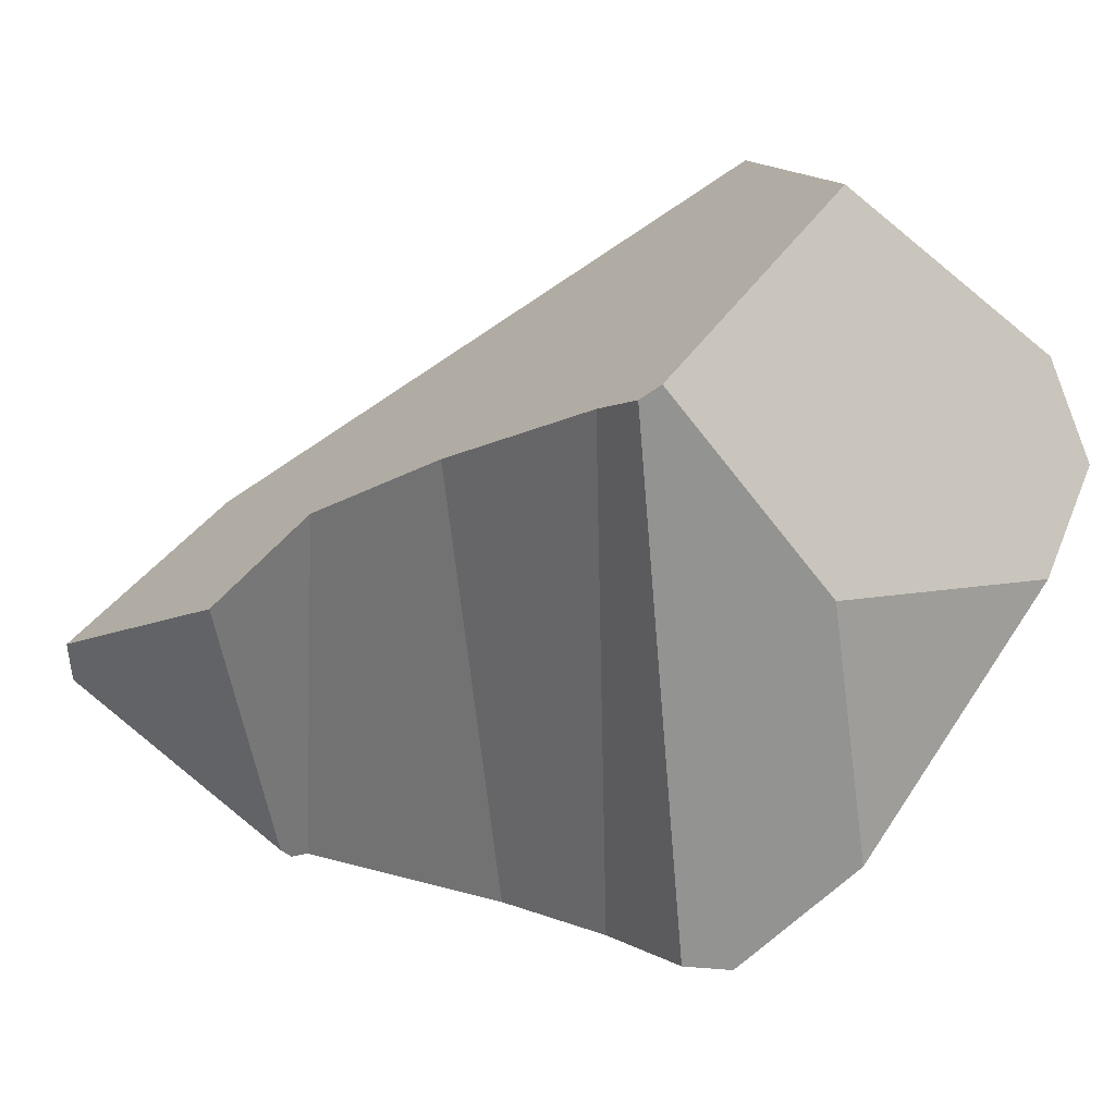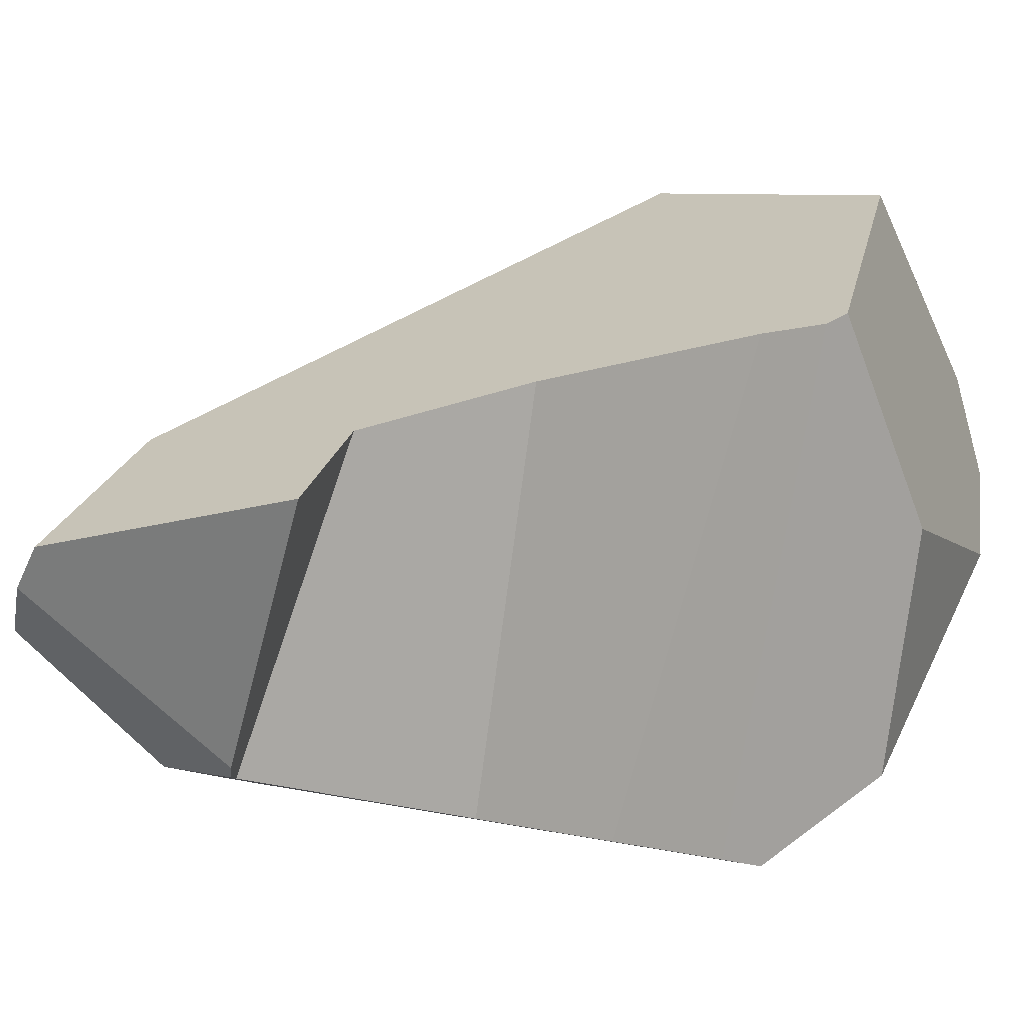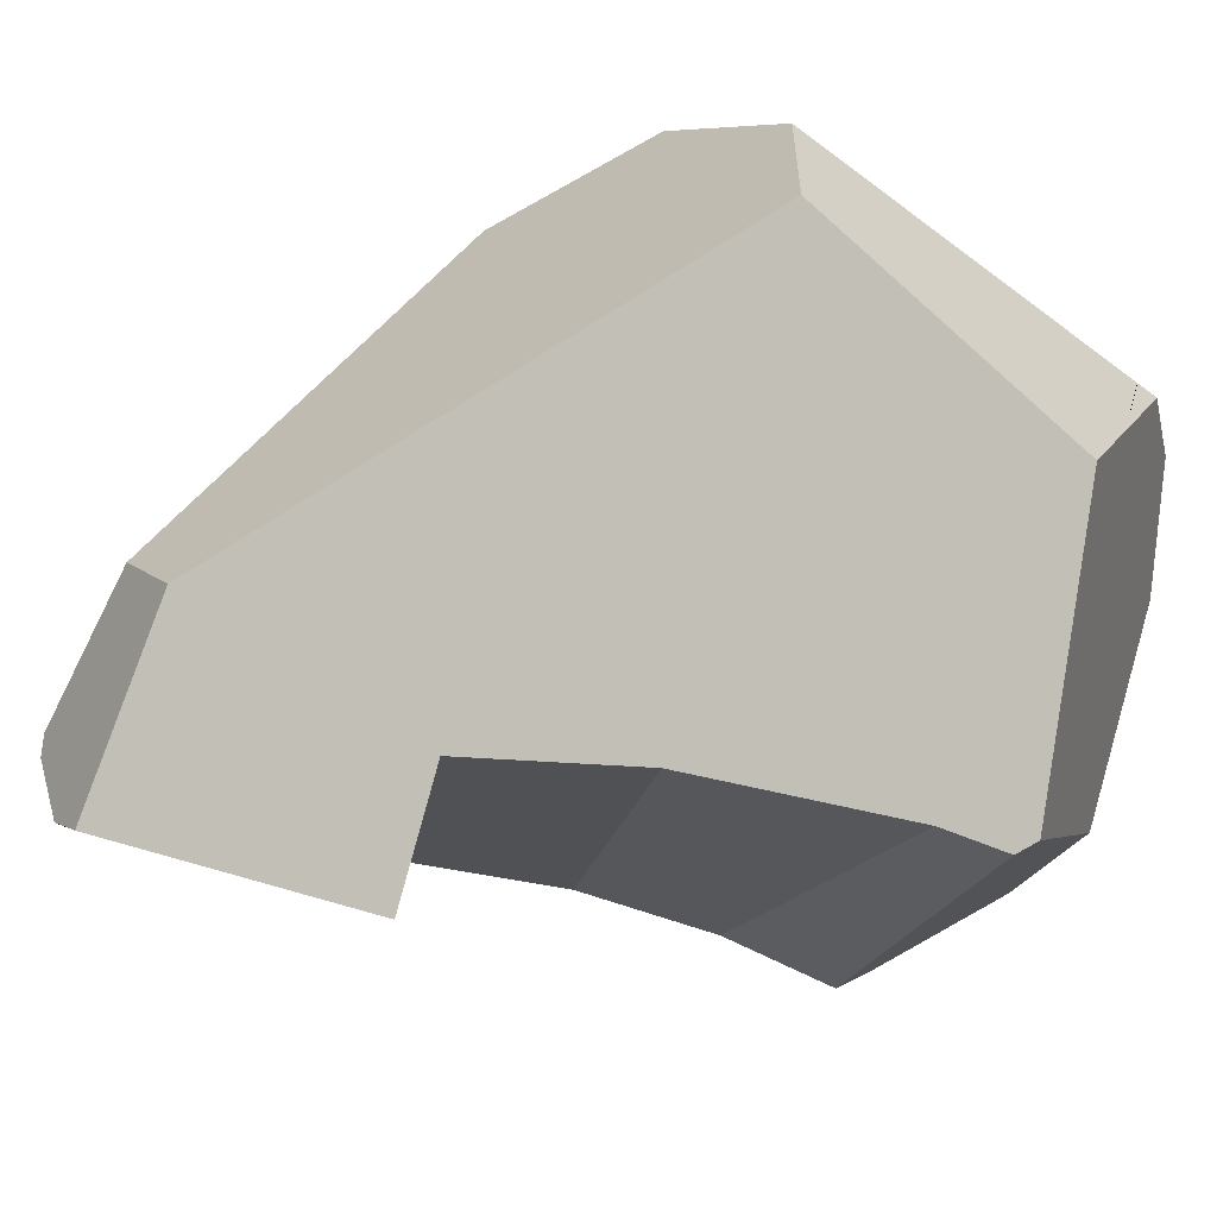
<metadata>
{"format":"obj","ext":"obj","renderer":"f3d","projection":"perspective","resolution":1024,"background":"white","views":[{"elev":-5.8,"azim":114.7,"up":"+Y"},{"elev":-14.7,"azim":85.2,"up":"+Y"},{"elev":44.9,"azim":80.6,"up":"+Y"}]}
</metadata>
<code>
v 0.07033 1.277 -0.334
v 0.1111 1.275 -0.3916
v 0.03613 1.356 -0.4421
v 0.1111 1.275 -0.3916
v 0.07984 1.217 -0.3833
v 0.06725 1.238 -0.4422
v 0.1093 1.287 -0.4135
v 0.1093 1.287 -0.4135
v 0.06725 1.238 -0.4422
v 0.03613 1.356 -0.4421
v 0.1093 1.287 -0.4135
v -0.1482 1.125 -0.5693
v -0.06525 1.113 -0.5279
v -0.03168 1.12 -0.5095
v -0.04066 1.109 -0.5156
v -0.05361 1.086 -0.5134
v -0.06525 1.113 -0.5279
v -0.04066 1.109 -0.5156
v -0.05521 1.083 -0.5132
v -0.1482 1.125 -0.5693
v -0.1259 0.9571 -0.5012
v -0.06081 0.9563 -0.3457
v -0.1259 0.9571 -0.5012
v -0.05521 1.083 -0.5132
v -0.1655 0.8863 -0.4944
v -0.1655 0.8863 -0.4944
v -0.232 1.017 -0.5695
v -0.1724 0.88 -0.4953
v -0.1724 0.88 -0.4953
v -0.1775 0.782 -0.3597
v -0.232 1.017 -0.5695
v -0.1743 0.7809 -0.3638
v -0.174 0.7808 -0.3643
v -0.1709 0.8766 -0.4935
v -0.1709 0.8766 -0.4935
v -0.1621 0.7829 -0.3391
v -0.174 0.7808 -0.3643
v -0.1614 0.783 -0.3377
v -0.1535 0.7844 -0.3209
v -0.1899 0.7864 -0.344
v -0.1614 0.783 -0.3377
v -0.1535 0.7844 -0.3209
v -0.1621 0.7829 -0.3391
v -0.1896 0.7863 -0.3443
v -0.1872 0.7855 -0.3474
v -0.1775 0.782 -0.3597
v -0.1743 0.7809 -0.3638
v -0.174 0.7808 -0.3643
v -0.1872 0.7855 -0.3474
v -0.2657 1.095 -0.6115
v -0.1896 0.7863 -0.3443
v -0.2714 1.108 -0.6186
v -0.1899 0.7864 -0.344
v -0.2535 0.8089 -0.263
v -0.273 1.112 -0.6207
v -0.2537 0.809 -0.2627
v -0.2732 1.112 -0.6209
v -0.2538 0.809 -0.2627
v -0.2583 0.8106 -0.257
v -0.2852 1.14 -0.6359
v -0.2852 1.14 -0.6359
v -0.27 1.143 -0.6301
v -0.2732 1.112 -0.6209
v -0.2877 1.145 -0.6389
v -0.3754 1.267 -0.6449
v -0.2877 1.145 -0.6389
v -0.4076 1.282 -0.6078
v -0.4076 1.282 -0.6078
v -0.3324 1.364 -0.6323
v -0.3754 1.267 -0.6449
v -0.3444 1.374 -0.6161
v -0.3446 1.374 -0.6159
v -0.2123 1.44 -0.5596
v -0.3444 1.374 -0.6161
v -0.3446 1.374 -0.6159
v -0.3324 1.364 -0.6323
v -0.2123 1.44 -0.5596
v -0.3597 1.266 -0.6598
v -0.3324 1.364 -0.6323
v -0.27 1.143 -0.6301
v -0.3612 1.261 -0.6613
v -0.2877 1.145 -0.6389
v -0.3746 1.267 -0.6459
v -0.3612 1.261 -0.6613
v -0.3597 1.266 -0.6598
v -0.3746 1.267 -0.6459
v -0.3612 1.261 -0.6613
v -0.2524 1.14 -0.6213
v -0.2524 1.14 -0.6213
v -0.273 1.112 -0.6207
v -0.2486 1.14 -0.6194
v 0.03055 1.362 -0.4443
v -0.2486 1.14 -0.6194
v -0.2478 1.139 -0.619
v -0.2478 1.139 -0.619
v -0.2714 1.108 -0.6186
v -0.2657 1.095 -0.6115
v -0.1881 1.131 -0.5892
v -0.1881 1.131 -0.5892
v 0.06606 1.276 -0.3264
v 0.03055 1.362 -0.4443
v -0.3325 0.8904 0.1786
v -0.3063 0.8872 0.1836
v -0.334 0.8948 0.2052
v -0.5741 0.9223 0.1452
v -0.4037 0.9141 0.2595
v -0.4435 0.9178 0.244
v -0.5163 0.9245 0.2158
v -0.5278 0.9256 0.2113
v -0.5886 0.9275 0.1637
v -0.5741 0.9223 0.1452
v -0.5886 0.9275 0.1637
v -0.5908 0.9329 0.1605
v -0.613 0.9878 0.1279
v -0.5109 0.9 0.06479
v -0.5109 0.9 0.06479
v -0.3268 0.8856 0.1534
v -0.3223 0.8817 0.1334
v -0.4706 0.8857 0.01345
v -0.3169 0.8772 0.1098
v -0.4459 0.877 -0.01803
v -0.4341 0.8728 -0.03307
v -0.2863 0.8513 -0.02547
v -0.4324 0.8722 -0.03519
v -0.4341 0.8728 -0.03307
v -0.7323 1.283 -0.04738
v -0.4324 0.8722 -0.03519
v -0.7318 1.282 -0.04667
v -0.4459 0.877 -0.01802
v -0.6715 1.133 0.04189
v -0.667 1.121 0.04847
v -0.4706 0.8857 0.01345
v -0.6561 1.094 0.06452
v -0.5615 1.248 0.1643
v -0.6561 1.094 0.06452
v -0.613 0.9878 0.1279
v -0.5814 1.255 0.1393
v -0.667 1.121 0.04847
v -0.6008 1.261 0.1151
v -0.6715 1.133 0.04189
v -0.6532 1.279 0.04941
v -0.6008 1.261 0.1151
v -0.3419 1.317 0.1997
v -0.6532 1.279 0.04941
v -0.3381 1.292 0.2438
v -0.5814 1.255 0.1393
v -0.3349 1.271 0.2807
v -0.5615 1.248 0.1643
v -0.4566 1.212 0.2958
v -0.4366 1.205 0.3209
v -0.3347 1.269 0.2833
v -0.4366 1.205 0.3209
v -0.3347 1.269 0.2833
v -0.4366 1.205 0.3209
v -0.316 1.248 0.2978
v -0.316 1.248 0.2978
v -0.1257 1.224 0.06272
v -0.3347 1.269 0.2833
v -0.2988 1.228 0.3111
v -0.2676 1.193 0.3353
v -0.2203 1.139 0.372
v -0.08894 1.119 0.2175
v -0.07196 1.12 0.1892
v -0.06997 1.12 0.1859
v -0.03001 1.124 0.1193
v -0.2901 0.892 0.1838
v -0.2842 0.8938 0.1838
v -0.2704 0.9476 0.2519
v -0.334 0.8948 0.2052
v -0.3063 0.8872 0.1836
v -0.4014 0.9193 0.2657
v -0.4037 0.9141 0.2595
v -0.4014 0.9193 0.2657
v -0.4435 0.9178 0.244
v -0.4037 0.9141 0.2595
v -0.4568 0.9986 0.3171
v -0.5163 0.9245 0.2158
v -0.5528 0.9331 0.2067
v -0.4568 0.9986 0.3171
v -0.4283 1.187 0.3329
v -0.5528 0.9331 0.2067
v -0.4137 1.028 0.3667
v -0.3689 1.059 0.4182
v -0.3689 1.059 0.4182
v -0.3406 1.052 0.4234
v -0.4283 1.187 0.3329
v -0.3435 1.052 0.4237
v -0.3406 1.052 0.4234
v -0.3435 1.052 0.4237
v -0.3446 1.049 0.4205
v -0.3402 1.052 0.4233
v -0.4324 1.196 0.3269
v -0.3402 1.052 0.4233
v -0.4324 1.196 0.3269
v -0.4566 1.212 0.2958
v -0.4358 1.203 0.322
v -0.4361 1.204 0.3216
v -0.4363 1.204 0.3213
v -0.4366 1.205 0.3209
v -0.4363 1.204 0.3213
v -0.2988 1.228 0.3111
v -0.4361 1.204 0.3216
v -0.2676 1.193 0.3353
v -0.4358 1.203 0.322
v -0.3112 1.059 0.4204
v -0.3115 1.059 0.4204
v -0.3447 1.049 0.4202
v -0.3115 1.059 0.4204
v -0.3446 1.049 0.4205
v -0.3689 1.059 0.4182
v -0.3447 1.049 0.4202
v -0.3435 1.052 0.4237
v -0.3516 1.033 0.4015
v -0.3516 1.033 0.4015
v -0.3736 0.9828 0.3415
v -0.3736 0.9828 0.3415
v -0.4137 1.028 0.3667
v -0.3112 1.059 0.4204
v -0.2856 1.064 0.4178
v -0.2856 1.064 0.4178
v -0.2381 1.075 0.413
v -0.2203 1.139 0.372
v -0.238 1.075 0.4129
v -0.1938 1.109 0.3924
v -0.1938 1.109 0.3924
v -0.08894 1.119 0.2175
v -0.1938 1.109 0.3924
v -0.1743 0.9933 0.1559
v -0.07196 1.12 0.1892
v -0.06997 1.12 0.1859
v -0.04835 1.107 0.1239
v -0.03001 1.124 0.1193
v -0.2378 1.075 0.4129
v -0.2379 1.074 0.4123
v -0.2704 0.9476 0.2519
v -0.2842 0.8938 0.1838
v -0.2379 1.074 0.4123
v -0.2381 1.075 0.413
v -0.238 1.075 0.4129
v -0.2378 1.075 0.4129
v -0.2378 1.075 0.4129
v -0.5908 0.9329 0.1605
v -0.5536 0.9326 0.2058
v -0.5595 0.9285 0.199
v -0.5886 0.9275 0.1637
v -0.5557 0.9282 0.2005
v -0.5595 0.9285 0.199
v -0.5557 0.9282 0.2005
v -0.5278 0.9256 0.2113
v -0.5536 0.9326 0.2058
v -0.5595 0.9285 0.199
v -0.3349 1.271 0.2807
v -0.3381 1.292 0.2438
v -0.3419 1.317 0.1997
v -0.3587 1.426 0.006691
v -0.3587 1.426 0.006691
v -0.7291 1.306 -0.04573
v -0.7291 1.306 -0.04573
v -0.7318 1.282 -0.04667
v -0.7323 1.283 -0.04738
v -0.7324 1.283 -0.04747
v -0.7324 1.283 -0.04747
v -0.739 1.299 -0.05722
v -0.409 0.8639 -0.06504
v -0.409 0.8639 -0.06504
v -0.4062 0.8629 -0.06859
v -0.7393 1.3 -0.05769
v -0.4062 0.8629 -0.06859
v -0.7377 1.309 -0.05651
v -0.7393 1.3 -0.05769
v -0.739 1.299 -0.05722
v -0.7394 1.3 -0.05774
v -0.7435 1.311 -0.06385
v -0.7435 1.311 -0.06385
v -0.7377 1.309 -0.05651
v -0.7424 1.318 -0.07529
v -0.7424 1.318 -0.07529
v -0.7394 1.3 -0.05774
v -0.7435 1.311 -0.06385
v -0.3863 0.8559 -0.09397
v -0.7262 1.424 -0.2408
v -0.3767 0.8525 -0.1061
v -0.6609 1.395 -0.316
v -0.3741 0.8516 -0.1094
v -0.6435 1.387 -0.3361
v -0.3611 0.847 -0.1259
v -0.3741 0.8516 -0.1094
v -0.3611 0.847 -0.1259
v -0.2747 0.8414 -0.07661
v -0.2814 0.8471 -0.04721
v -0.3767 0.8525 -0.1061
v -0.3863 0.8559 -0.09397
v -0.2847 0.8499 -0.03235
v -0.3484 0.8425 -0.1421
v -0.2618 0.8345 -0.1081
v -0.3405 0.8397 -0.1522
v -0.3484 0.8425 -0.1421
v -0.476 1.312 -0.5291
v -0.3405 0.8397 -0.1522
v -0.5576 1.349 -0.4351
v -0.5375 1.531 -0.3558
v -0.5576 1.349 -0.4351
v -0.6435 1.387 -0.3361
v -0.4783 1.483 -0.4356
v -0.5375 1.531 -0.3558
v -0.5247 1.557 -0.3236
v -0.4783 1.483 -0.4356
v -0.5572 1.547 -0.3291
v -0.5572 1.547 -0.3291
v -0.3808 1.571 -0.2492
v -0.5247 1.557 -0.3236
v -0.5604 1.545 -0.3275
v -0.3713 1.509 -0.1392
v -0.5634 1.542 -0.3259
v -0.5974 1.518 -0.3081
v -0.3622 1.449 -0.03442
v -0.3713 1.509 -0.1392
v -0.3622 1.449 -0.03442
v -0.3808 1.571 -0.2492
v -0.06288 1.252 -0.08704
v -0.3827 1.583 -0.2707
v -0.3827 1.583 -0.2707
v -0.3852 1.6 -0.2999
v -0.3852 1.6 -0.2999
v -0.3048 1.57 -0.3602
v -0.3852 1.6 -0.2999
v -0.3048 1.57 -0.3602
v -0.4277 1.441 -0.5038
v -0.4277 1.441 -0.5038
v -0.476 1.312 -0.5291
v -0.417 1.433 -0.5183
v -0.417 1.433 -0.5183
v -0.2619 1.554 -0.3923
v -0.3775 1.401 -0.5714
v -0.3775 1.401 -0.5714
v -0.4265 1.29 -0.5861
v -0.4265 1.29 -0.5861
v -0.277 0.8172 -0.233
v -0.2763 0.817 -0.234
v -0.4196 1.287 -0.594
v -0.2756 0.8167 -0.2348
v -0.4138 1.285 -0.6007
v -0.275 0.8165 -0.2356
v -0.4084 1.282 -0.607
v -0.2726 0.8157 -0.2387
v -0.2726 0.8156 -0.2387
v -0.4081 1.282 -0.6073
v -0.2725 0.8156 -0.2388
v -0.4079 1.282 -0.6075
v -0.2725 0.8156 -0.2388
v -0.2598 0.8111 -0.255
v -0.2177 0.8108 -0.2157
v -0.2725 0.8156 -0.2388
v -0.2598 0.8111 -0.255
v -0.221 0.8126 -0.2077
v -0.2726 0.8157 -0.2387
v -0.2225 0.8134 -0.204
v -0.2228 0.8136 -0.2032
v -0.275 0.8165 -0.2356
v -0.2756 0.8167 -0.2348
v -0.2763 0.817 -0.234
v -0.277 0.8172 -0.233
v -0.03727 1 -0.352
v -0.05361 1.086 -0.5134
v -0.03168 1.12 -0.5095
v -0.04066 1.109 -0.5156
v -0.2049 0.8056 -0.2367
v -0.2535 0.8089 -0.263
v -0.2075 0.8066 -0.2324
v -0.2538 0.809 -0.2627
v -0.2583 0.8106 -0.257
v -0.4079 1.282 -0.6075
v -0.3447 1.374 -0.6158
v -0.3447 1.374 -0.6158
v -0.3478 1.377 -0.6115
v -0.3511 1.379 -0.6071
v -0.2234 1.54 -0.4211
v -0.04851 1.259 -0.1213
v -0.2234 1.54 -0.4211
v -0.2619 1.554 -0.3923
v -0.1654 1.518 -0.4646
v -0.1654 1.518 -0.4646
v -0.135 1.507 -0.4874
v -0.1162 1.5 -0.5015
v -0.1162 1.5 -0.5015
v -0.1162 1.5 -0.5015
v -0.135 1.507 -0.4874
v -0.3511 1.379 -0.6071
v -0.4196 1.287 -0.594
v -0.4138 1.285 -0.6007
v -0.4084 1.282 -0.607
v -0.4081 1.282 -0.6073
v -0.3478 1.377 -0.6115
v -0.6728 1.463 -0.2687
v -0.7262 1.424 -0.2408
v -0.7262 1.424 -0.2408
v -0.6728 1.463 -0.2687
v -0.6609 1.395 -0.316
v -0.5974 1.518 -0.3081
v -0.5634 1.542 -0.3259
v -0.5604 1.545 -0.3275
v -0.5572 1.547 -0.3291
v -0.1709 0.8766 -0.4935
v 0.1111 1.275 -0.3916
v 0.07033 1.277 -0.334
v 0.07984 1.217 -0.3833
v 0.06606 1.276 -0.3264
v -0.2228 0.8136 -0.2032
v 0.07033 1.277 -0.334
v -0.2618 0.8345 -0.1081
v -0.2747 0.8414 -0.07661
v -0.04851 1.259 -0.1213
v -0.04851 1.259 -0.1213
v -0.2814 0.8471 -0.04721
v -0.2747 0.8414 -0.07661
v -0.2847 0.8499 -0.03235
v -0.2863 0.8513 -0.02547
v -0.06288 1.252 -0.08704
v -0.3169 0.8772 0.1098
v -0.3223 0.8817 0.1334
v -0.3268 0.8856 0.1534
v -0.3325 0.8904 0.1786
v -0.1257 1.224 0.06272
v -0.2901 0.892 0.1838
v -0.3325 0.8904 0.1786
v -0.1257 1.224 0.06272
v -0.3063 0.8872 0.1836
v -0.03001 1.124 0.1193
v -0.04835 1.107 0.1239
v -0.1743 0.9933 0.1559
v -0.2842 0.8938 0.1838
v -0.2225 0.8134 -0.204
v -0.221 0.8126 -0.2077
v -0.2177 0.8108 -0.2157
v -0.2177 0.8108 -0.2157
v -0.03727 1 -0.352
v -0.2075 0.8066 -0.2324
v -0.06081 0.9563 -0.3457
v -0.2049 0.8056 -0.2367
v -0.1535 0.7844 -0.3209
f 1 2 3
f 4 5 6
f 7 4 6
f 3 2 8
f 9 10 11
f 9 12 10
f 9 13 12
f 14 13 9
f 13 14 15
f 16 17 18
f 19 17 16
f 20 17 19
f 19 21 20
f 22 23 24
f 23 22 25
f 26 27 21
f 28 27 26
f 29 30 31
f 29 32 30
f 29 33 32
f 34 33 29
f 35 36 37
f 35 38 36
f 25 38 35
f 38 25 39
f 40 41 42
f 43 41 40
f 43 40 44
f 43 44 45
f 43 45 46
f 43 46 47
f 43 47 48
f 31 30 49
f 49 50 31
f 51 50 49
f 51 52 50
f 53 52 51
f 54 52 53
f 54 55 52
f 56 55 54
f 56 57 55
f 58 57 56
f 59 57 58
f 57 59 60
f 61 62 63
f 61 64 62
f 60 65 66
f 65 60 67
f 68 69 70
f 68 71 69
f 72 71 68
f 73 74 75
f 73 76 74
f 77 78 79
f 80 78 77
f 80 81 78
f 82 81 80
f 66 83 84
f 66 65 83
f 70 85 86
f 69 85 70
f 87 86 85
f 80 77 88
f 63 62 89
f 63 89 90
f 89 91 90
f 92 93 88
f 93 92 94
f 91 95 96
f 91 96 90
f 96 95 97
f 97 95 98
f 98 27 97
f 98 20 27
f 10 12 99
f 10 99 94
f 94 92 10
f 100 3 101
f 1 3 100
f 102 103 104
f 104 105 102
f 106 105 104
f 107 105 106
f 108 105 107
f 105 108 109
f 105 109 110
f 111 112 113
f 111 113 114
f 111 114 115
f 105 116 102
f 102 116 117
f 117 116 118
f 118 116 119
f 118 119 120
f 120 119 121
f 120 121 122
f 122 123 120
f 122 124 123
f 125 126 127
f 125 128 126
f 129 128 125
f 129 130 128
f 129 131 130
f 132 131 129
f 132 133 131
f 115 133 132
f 115 114 133
f 134 135 136
f 137 135 134
f 137 138 135
f 139 138 137
f 139 140 138
f 139 141 140
f 142 143 144
f 142 145 143
f 146 145 142
f 146 147 145
f 148 147 146
f 147 148 149
f 150 147 149
f 150 151 147
f 152 151 150
f 153 154 155
f 156 157 158
f 157 156 159
f 157 159 160
f 157 160 161
f 157 161 162
f 157 162 163
f 157 163 164
f 165 157 164
f 166 167 168
f 166 168 169
f 169 170 166
f 171 169 168
f 172 169 171
f 173 174 175
f 176 174 173
f 176 177 174
f 176 178 177
f 179 180 181
f 182 180 179
f 180 182 183
f 184 185 186
f 187 185 184
f 188 189 190
f 188 190 191
f 192 185 193
f 186 185 192
f 194 195 180
f 196 195 194
f 197 195 196
f 198 195 197
f 199 195 198
f 155 154 200
f 155 200 201
f 201 200 202
f 202 203 201
f 204 203 202
f 204 205 203
f 204 206 205
f 192 206 204
f 192 193 206
f 191 207 208
f 191 190 207
f 209 210 211
f 212 210 209
f 211 210 213
f 208 207 214
f 214 168 208
f 215 168 214
f 171 168 215
f 216 176 173
f 217 176 216
f 213 217 216
f 210 217 213
f 218 208 168
f 219 218 168
f 203 205 220
f 203 220 221
f 221 222 203
f 223 222 221
f 222 223 224
f 162 161 225
f 226 227 228
f 229 226 228
f 230 229 228
f 231 230 228
f 232 230 231
f 233 228 227
f 234 228 233
f 228 234 235
f 228 235 236
f 237 219 168
f 238 219 237
f 239 238 237
f 240 239 237
f 224 223 241
f 195 242 180
f 242 195 136
f 195 134 136
f 181 180 242
f 242 243 181
f 242 244 243
f 245 244 242
f 110 246 247
f 110 109 246
f 248 249 178
f 250 248 178
f 250 251 248
f 177 178 249
f 158 157 252
f 157 253 252
f 157 254 253
f 254 157 255
f 144 143 256
f 144 256 257
f 141 258 259
f 141 259 140
f 259 258 260
f 260 258 261
f 127 126 262
f 127 262 263
f 127 263 264
f 124 265 123
f 265 266 123
f 264 267 268
f 264 263 267
f 269 270 271
f 269 272 270
f 269 273 272
f 256 274 275
f 276 274 256
f 277 278 279
f 268 278 277
f 268 267 278
f 277 280 268
f 281 280 277
f 281 282 280
f 283 282 281
f 283 284 282
f 285 284 283
f 284 285 286
f 287 288 289
f 287 289 290
f 291 287 290
f 292 291 290
f 290 293 292
f 123 292 293
f 266 292 123
f 289 288 294
f 294 295 289
f 294 296 295
f 297 298 299
f 297 300 298
f 286 300 297
f 286 285 300
f 301 302 303
f 301 304 302
f 305 306 307
f 306 305 308
f 309 310 311
f 312 310 309
f 312 313 310
f 314 313 312
f 315 313 314
f 313 315 276
f 313 276 316
f 157 317 318
f 317 157 319
f 319 157 320
f 319 320 321
f 311 310 322
f 322 323 311
f 324 321 325
f 306 326 327
f 307 306 327
f 307 327 328
f 302 304 329
f 329 330 302
f 329 331 330
f 327 332 328
f 333 332 327
f 332 333 334
f 330 331 335
f 330 335 336
f 299 298 337
f 337 338 299
f 337 339 338
f 340 339 337
f 340 341 339
f 342 341 340
f 342 343 341
f 344 343 342
f 344 345 343
f 344 346 345
f 347 346 344
f 347 348 346
f 349 348 347
f 349 350 348
f 67 350 349
f 350 67 351
f 352 353 354
f 355 353 352
f 355 356 353
f 356 355 357
f 356 357 358
f 359 356 358
f 360 359 358
f 361 360 358
f 362 361 358
f 358 295 362
f 295 296 362
f 24 363 22
f 364 363 24
f 364 365 363
f 366 365 364
f 5 363 365
f 6 5 365
f 39 25 22
f 367 40 42
f 367 368 40
f 369 368 367
f 370 368 369
f 371 370 369
f 369 352 371
f 352 354 371
f 60 59 351
f 351 67 60
f 68 372 373
f 72 68 373
f 73 75 374
f 73 374 375
f 73 375 376
f 73 376 334
f 334 333 73
f 333 377 73
f 378 379 380
f 379 378 381
f 73 377 382
f 383 73 382
f 384 73 383
f 92 77 385
f 88 77 92
f 386 100 101
f 387 100 386
f 387 378 100
f 381 378 387
f 378 380 325
f 325 321 378
f 321 320 378
f 335 388 336
f 336 388 389
f 389 388 390
f 388 391 390
f 392 391 388
f 393 392 388
f 372 392 393
f 373 372 393
f 255 157 318
f 316 276 256
f 276 315 394
f 276 394 395
f 396 397 398
f 397 399 398
f 398 399 303
f 399 301 303
f 399 400 301
f 400 401 301
f 401 402 301
f 256 275 257
f 258 269 271
f 261 258 271
f 20 21 27
f 28 26 403
f 404 405 406
f 407 408 409
f 407 410 408
f 407 411 410
f 412 411 407
f 413 414 415
f 413 416 414
f 413 417 416
f 418 417 413
f 418 419 417
f 418 420 419
f 418 421 420
f 418 422 421
f 423 422 418
f 424 425 426
f 427 425 424
f 426 428 429
f 426 429 430
f 431 426 430
f 424 426 431
f 409 408 432
f 409 432 433
f 409 433 434
f 435 436 405
f 437 436 435
f 436 437 438
f 406 405 436
f 438 437 439
f 438 439 440

</code>
